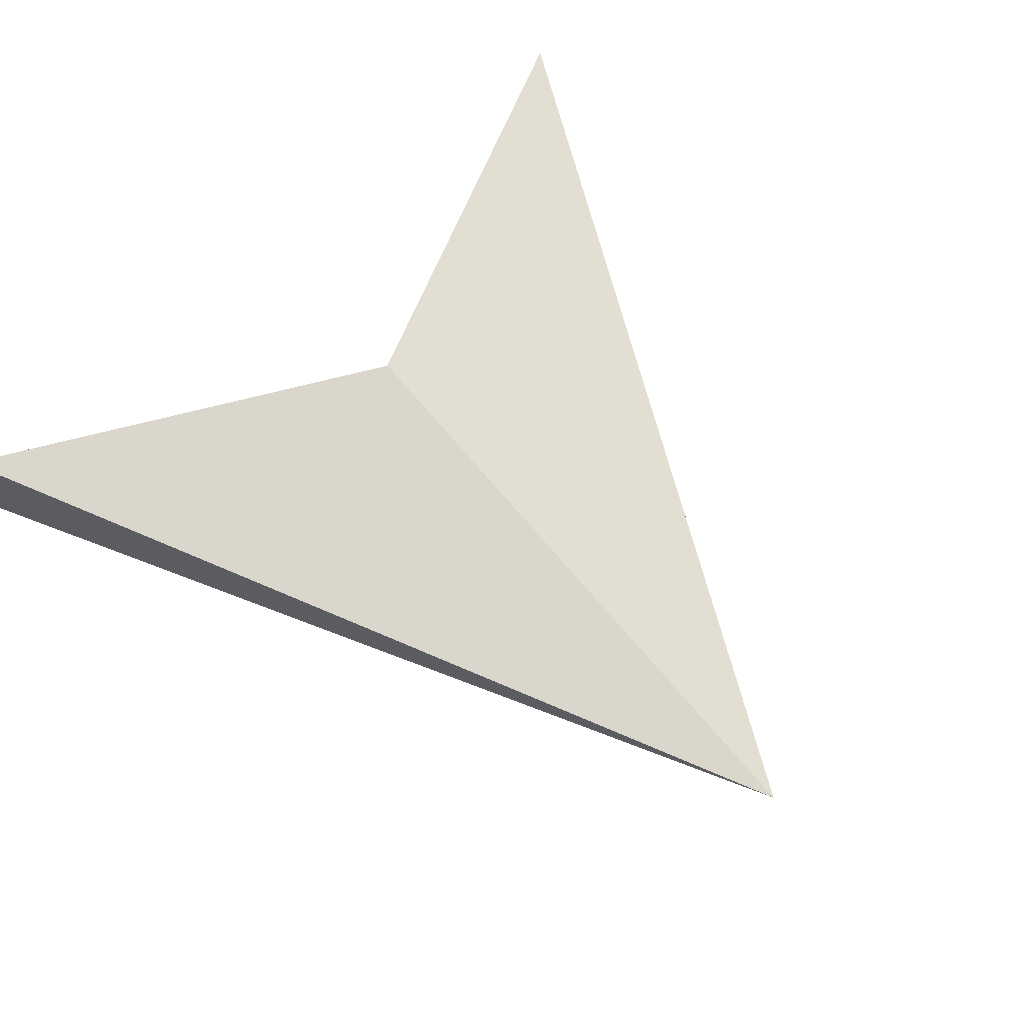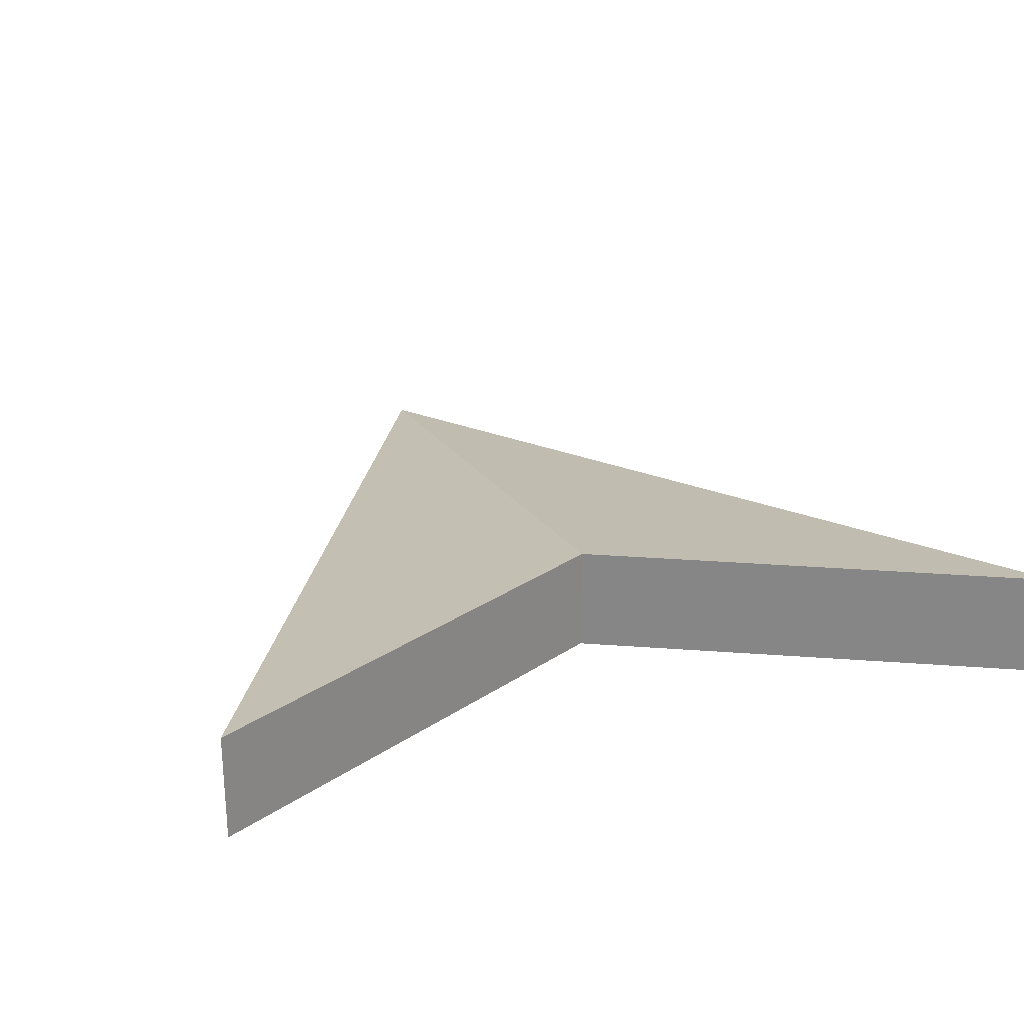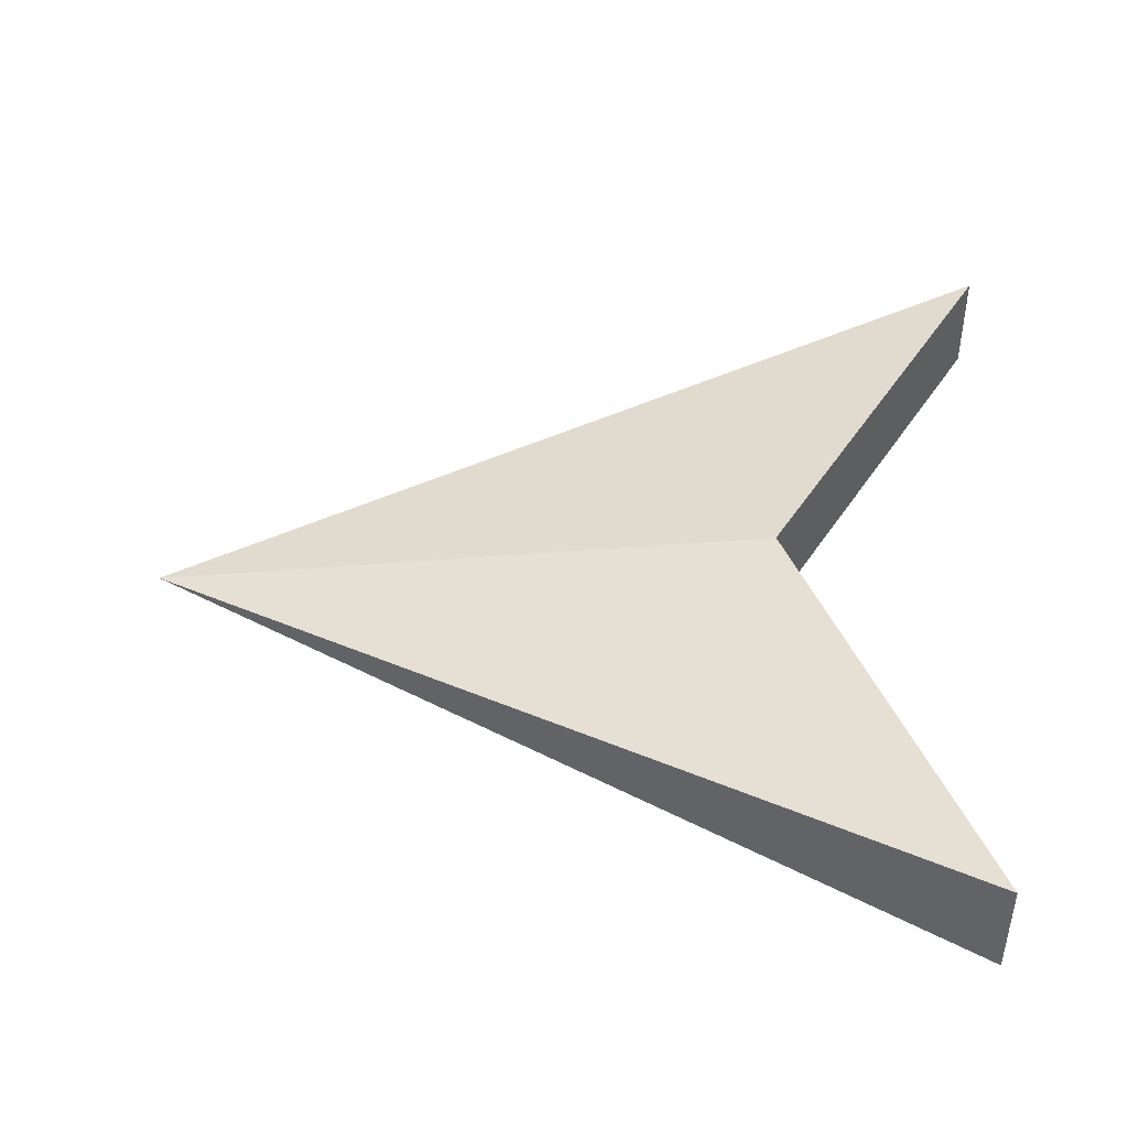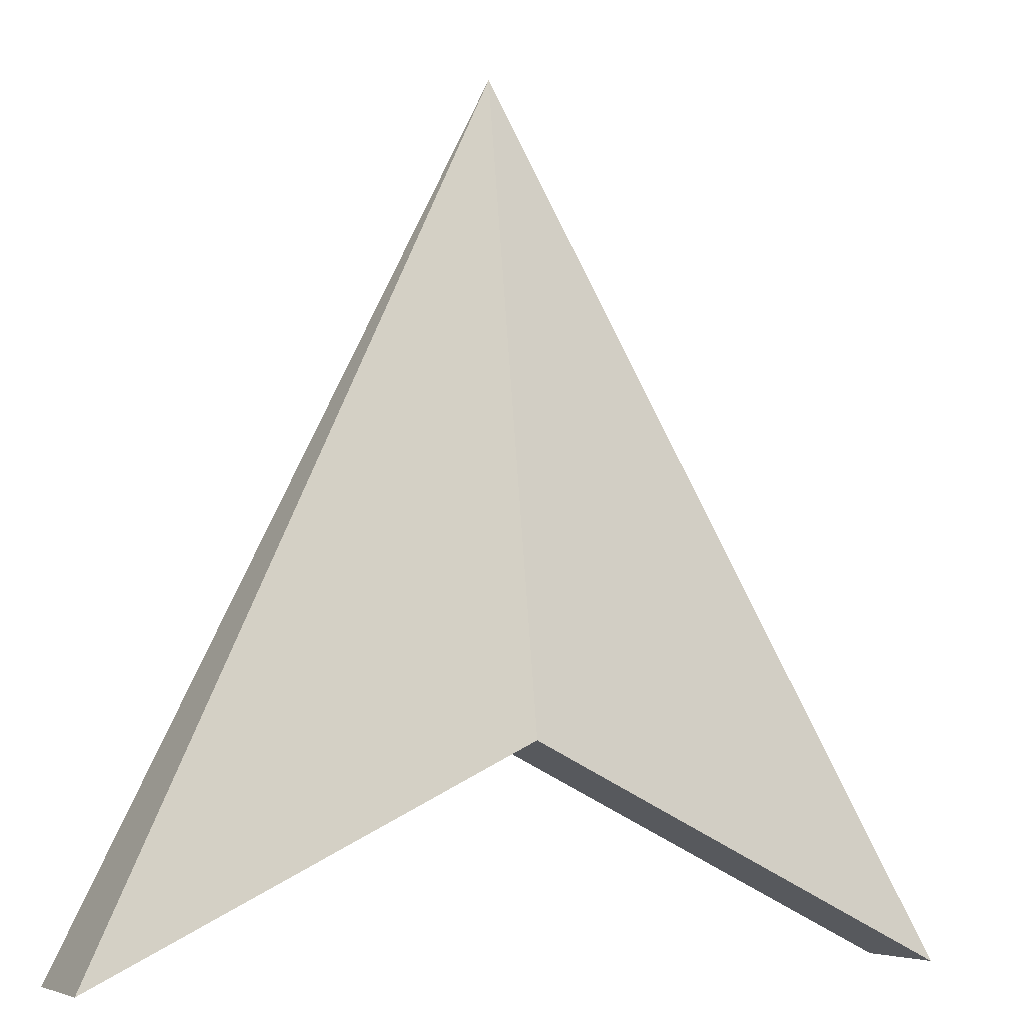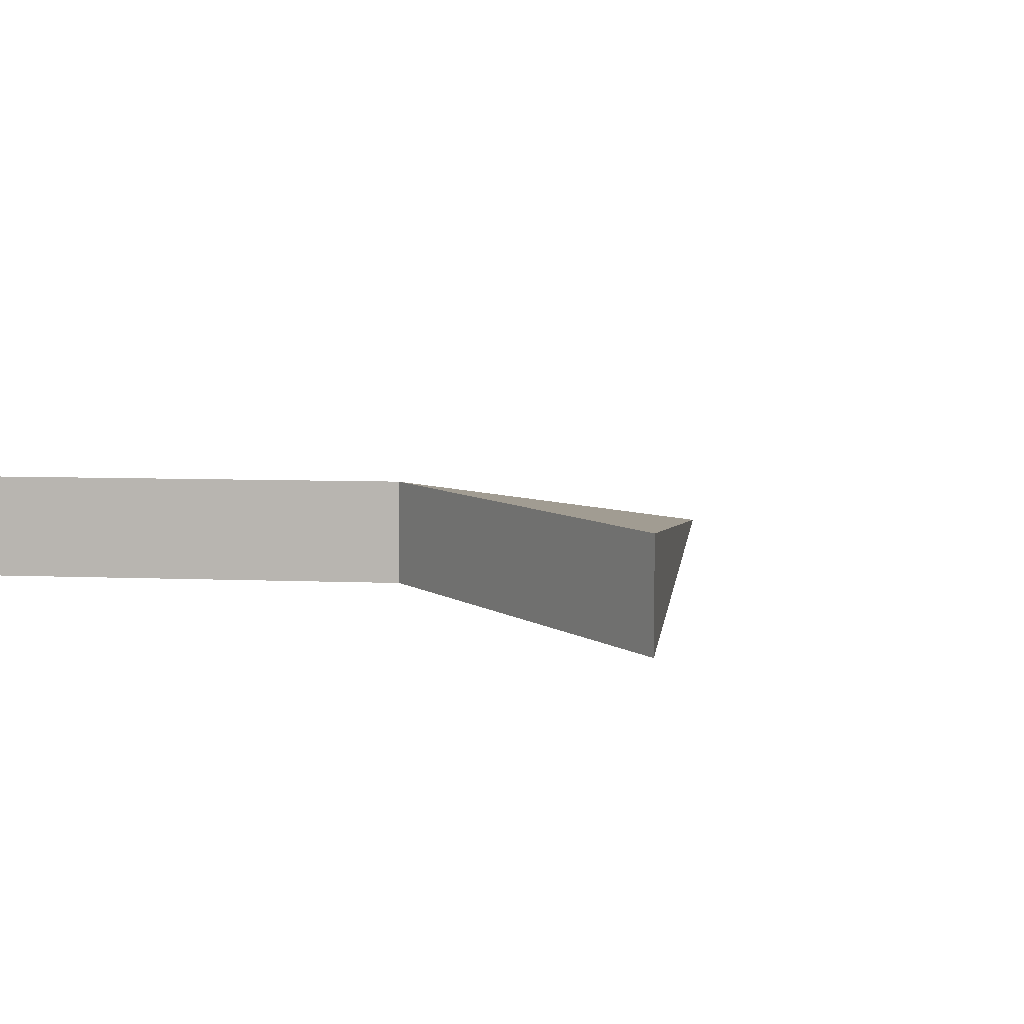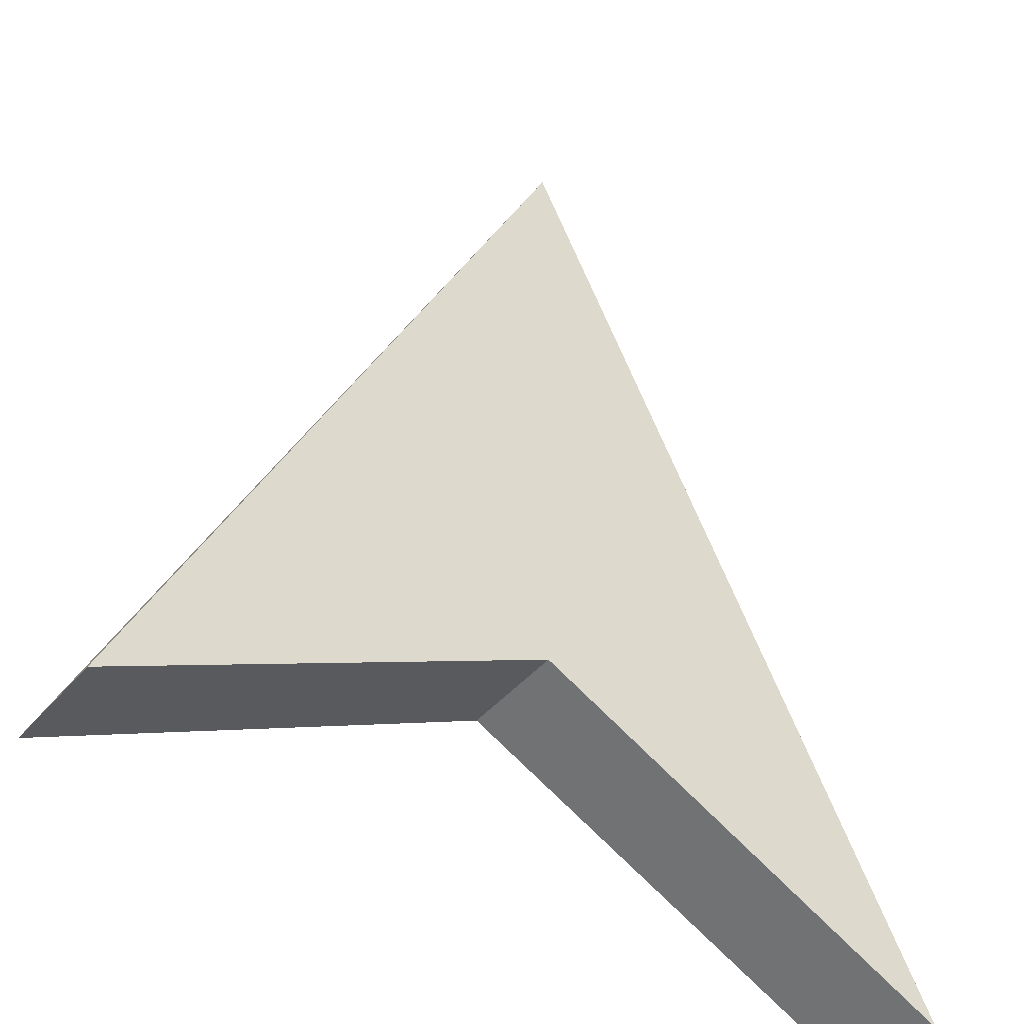
<metadata>
{"format":"obj","ext":"obj","renderer":"f3d","projection":"perspective","resolution":1024,"background":"white","views":[{"elev":64.2,"azim":-41.7,"up":"+Y"},{"elev":26.9,"azim":160.2,"up":"+Y"},{"elev":44.8,"azim":94.4,"up":"+Y"},{"elev":-5.5,"azim":154.6,"up":"+Z"},{"elev":6.9,"azim":-146.5,"up":"+Y"},{"elev":-42.6,"azim":-36.4,"up":"+Z"}]}
</metadata>
<code>
o Plane
v 0 0 1
v -1 0 -1
v 1 0 -1
v 0 0 -0.5
v -1 0.25 -1
v 1 0.25 -1
v 0 0.25 -0.5
f 2 1 4
f 3 4 1
f 7 1 5
f 2 5 1
f 4 5 2
f 6 1 7
f 3 7 4
f 3 1 6
f 4 7 5
f 3 6 7

</code>
